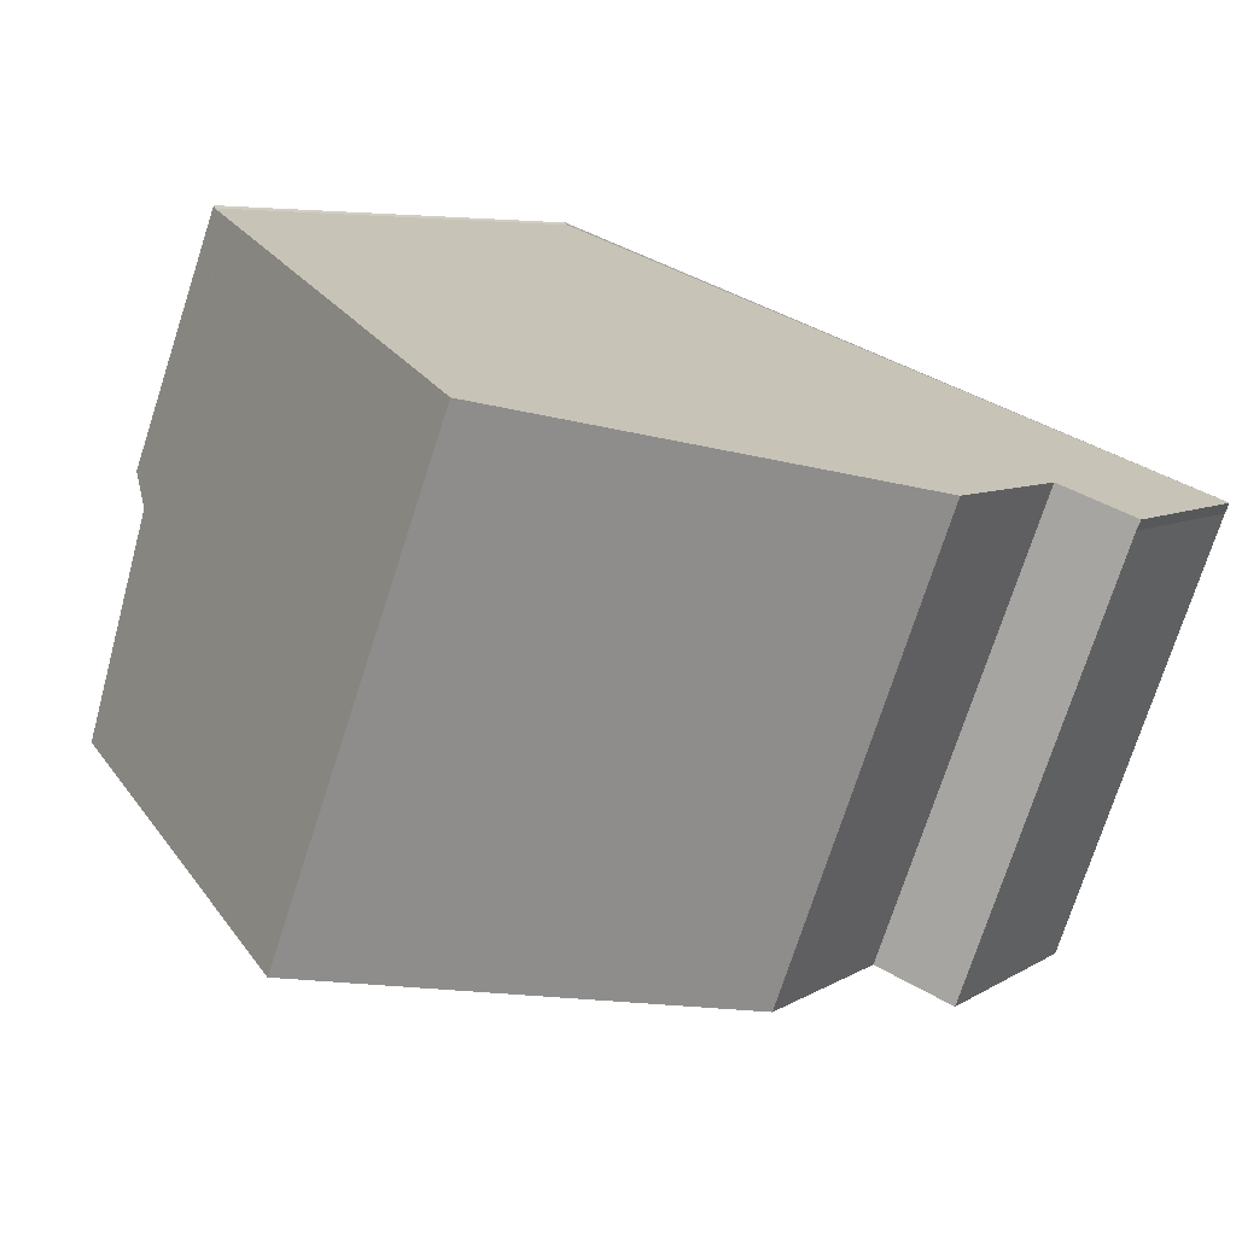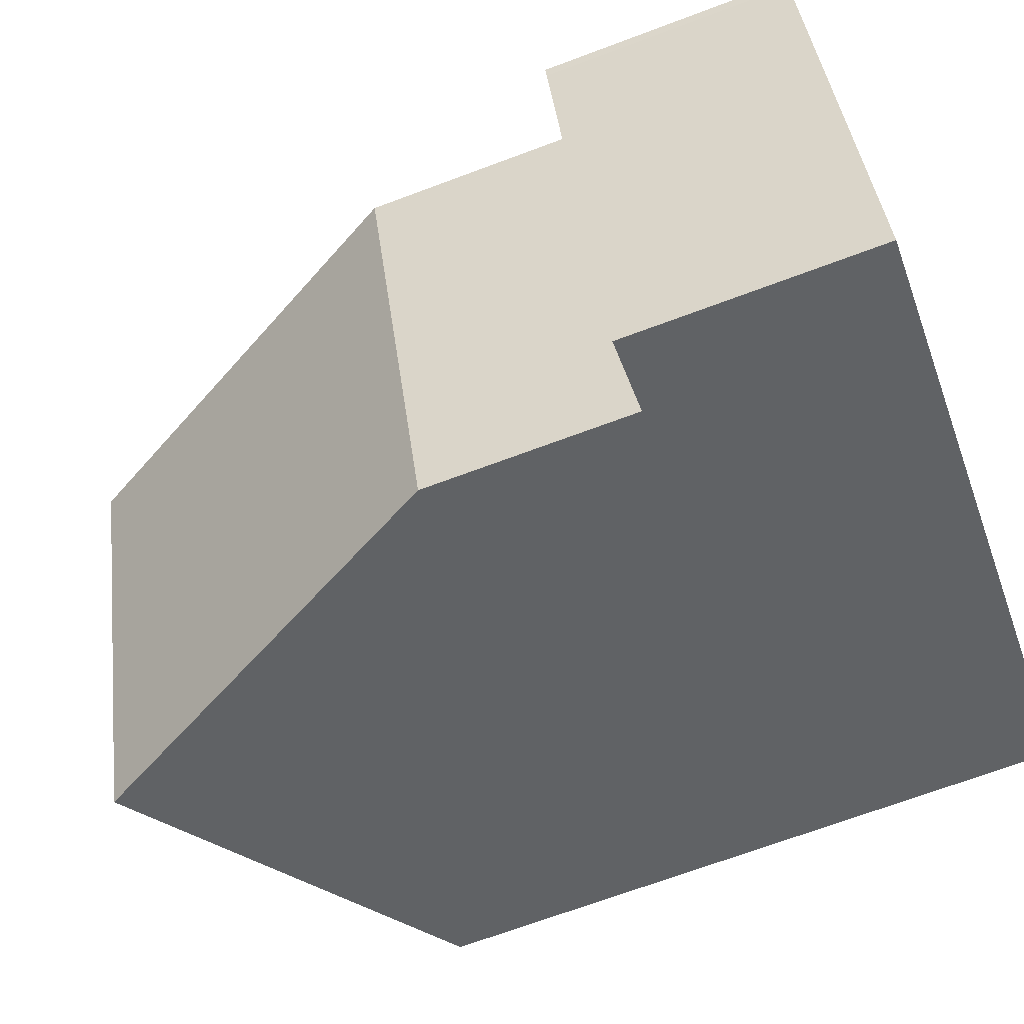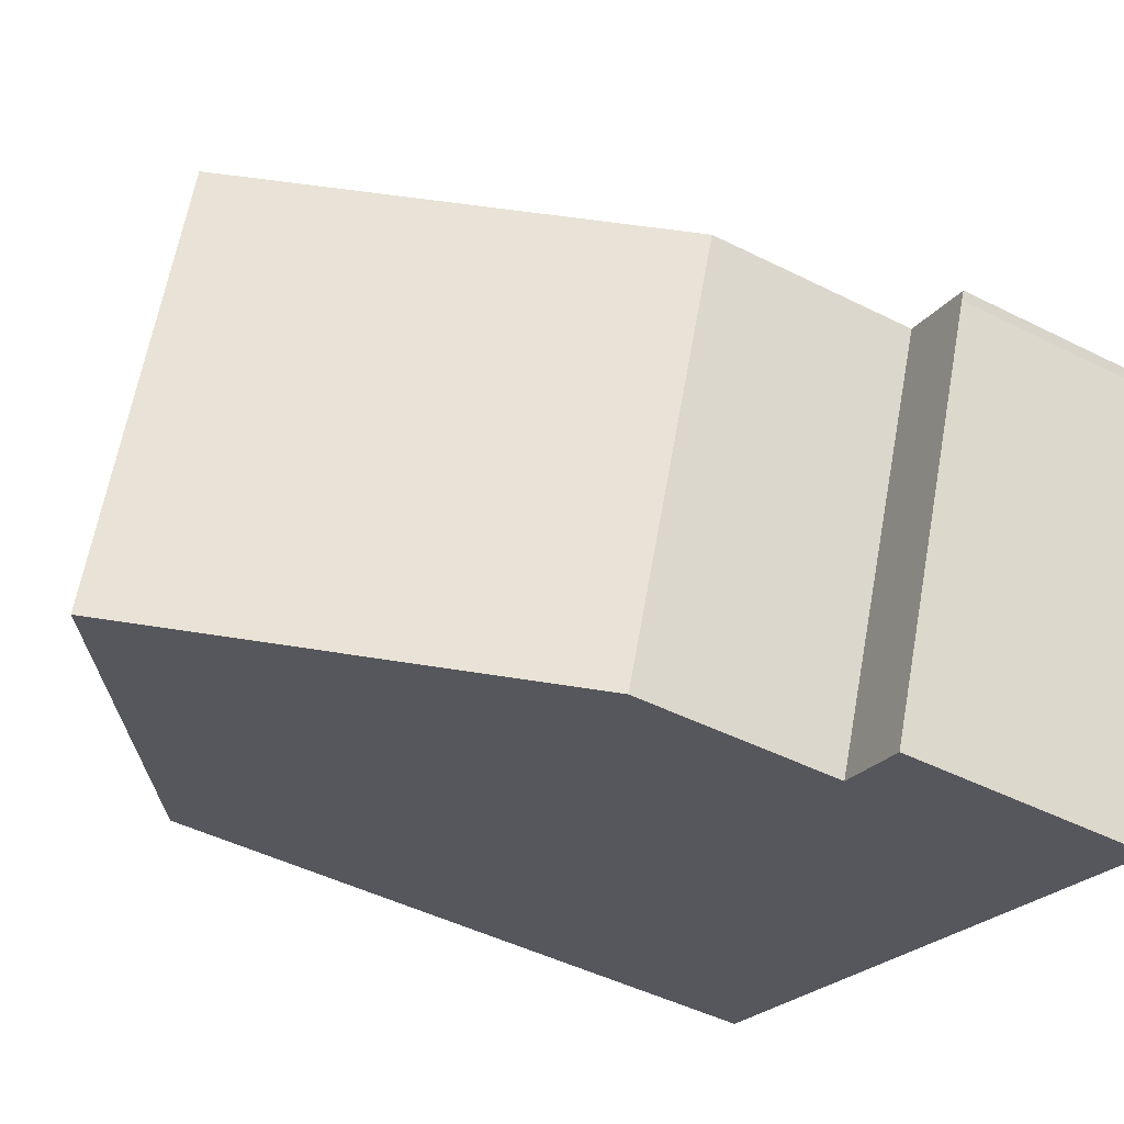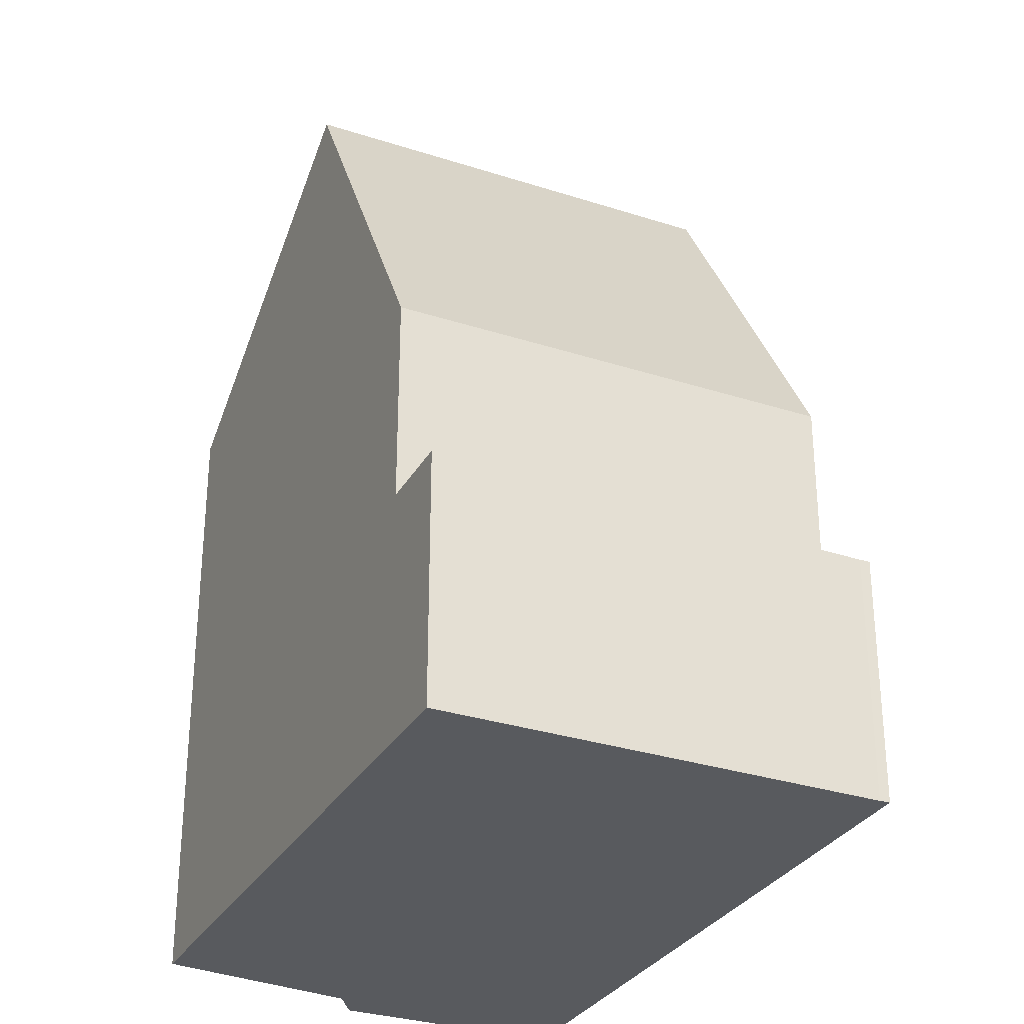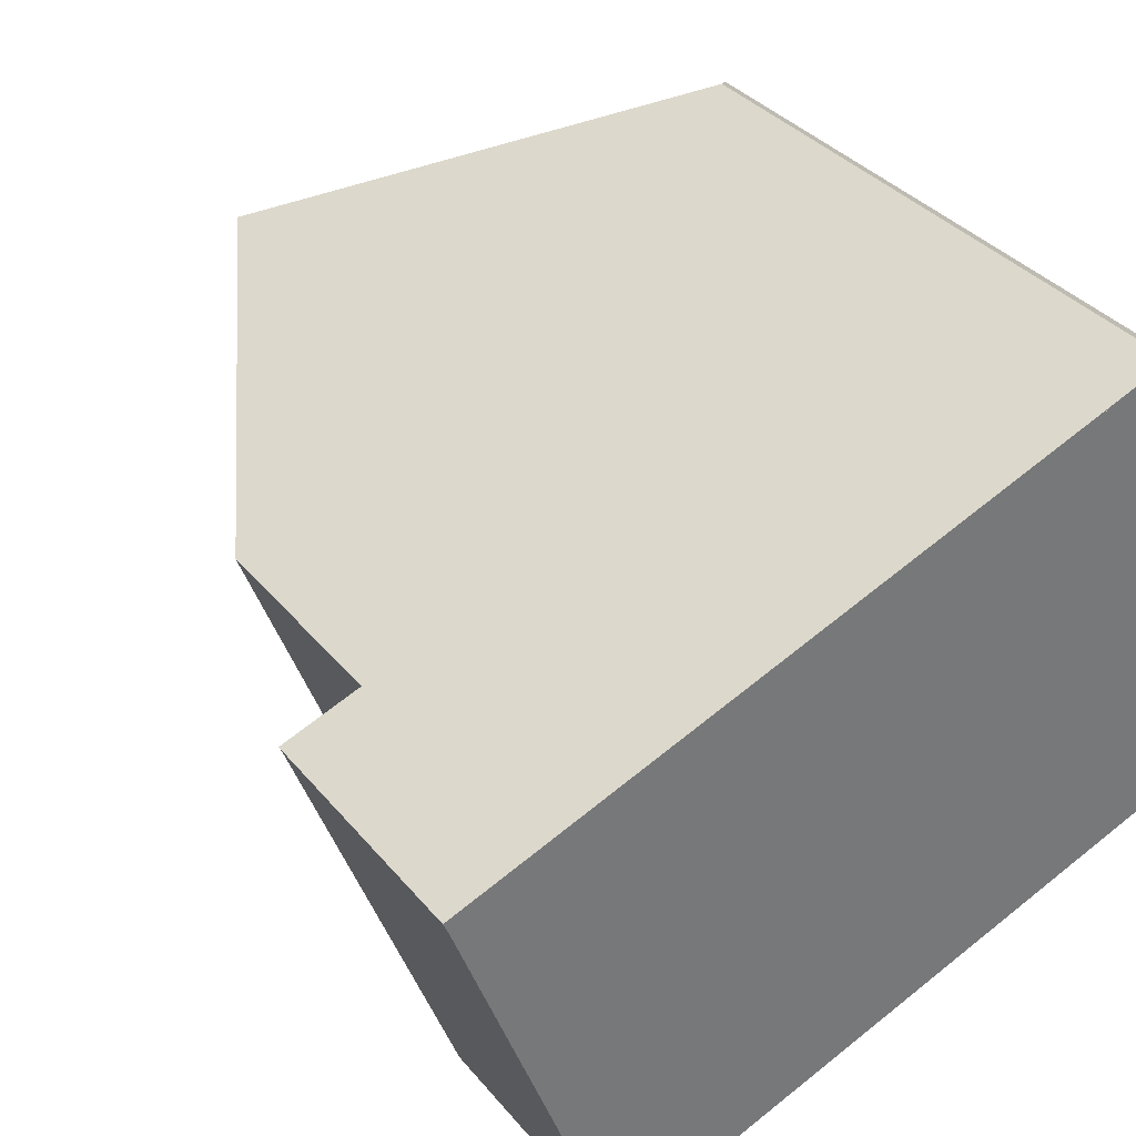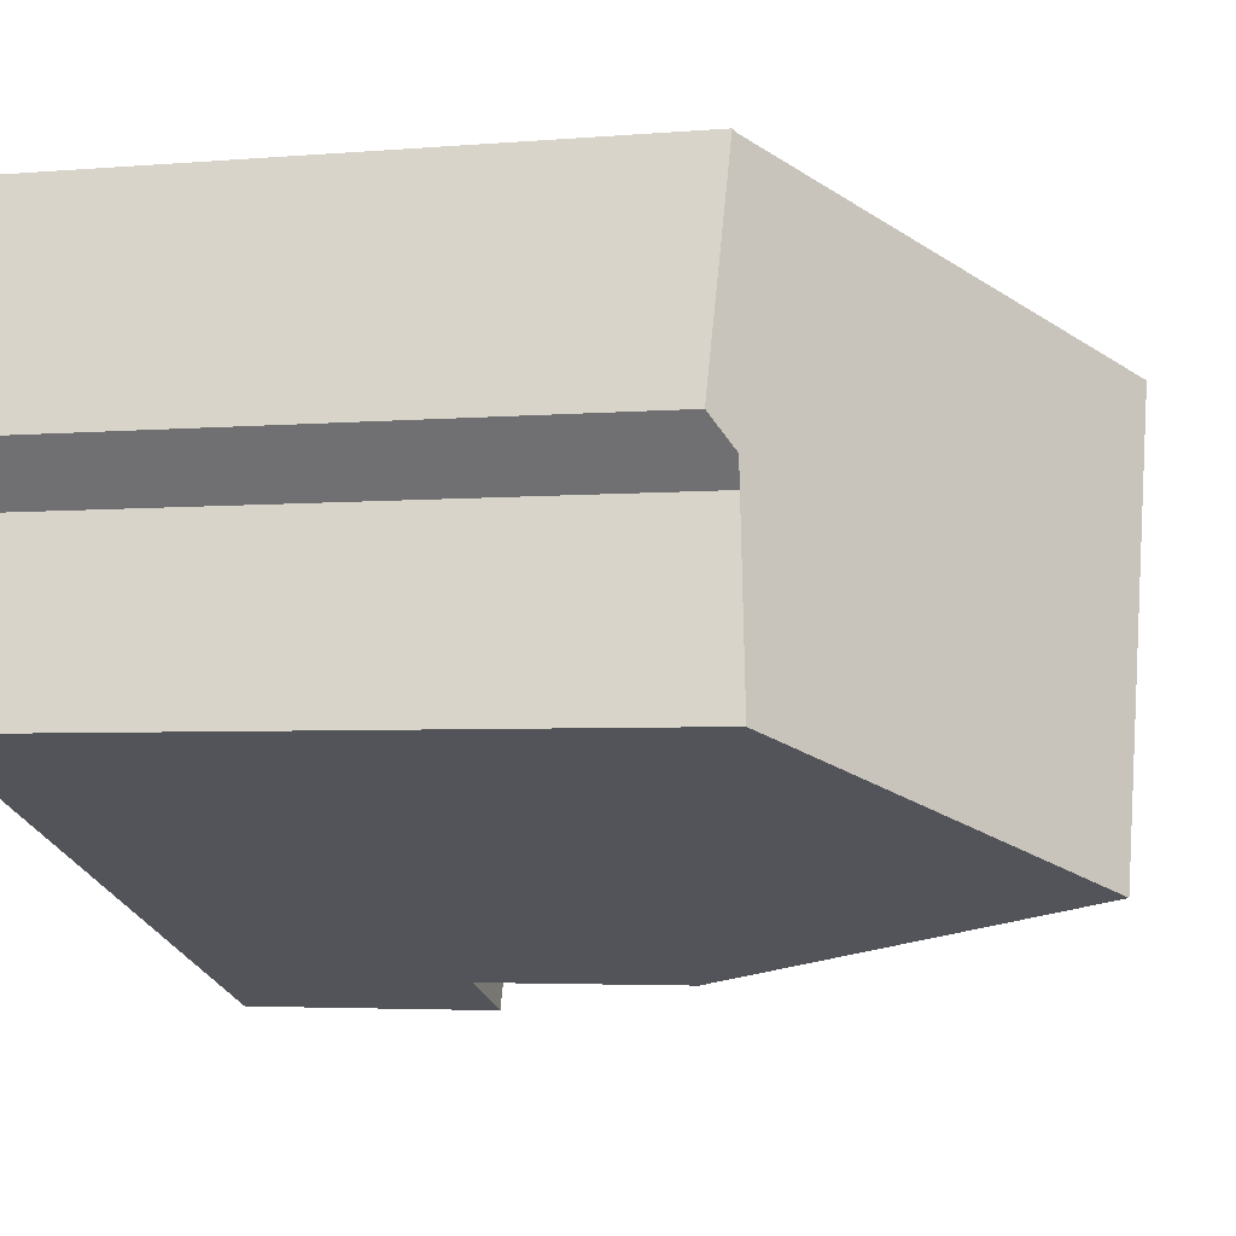
<metadata>
{"format":"obj","ext":"obj","renderer":"f3d","projection":"perspective","resolution":1024,"background":"white","views":[{"elev":5.7,"azim":27.8,"up":"+Y"},{"elev":-69.5,"azim":110.5,"up":"+Y"},{"elev":-46.4,"azim":60.1,"up":"+Y"},{"elev":-30.6,"azim":44.3,"up":"+Z"},{"elev":34.8,"azim":146.6,"up":"+Y"},{"elev":-3.9,"azim":-74.2,"up":"+Y"}]}
</metadata>
<code>
v -921.8 -1327 7.909
v -920.7 -1324 7.917
v -920.7 -1324 7.942
v -922.1 -1330 8.378
v -921.3 -1328 8.379
v -911.7 -1327 3.285
v -911.8 -1328 3.286
v -913.8 -1333 3.328
v -917.8 -1332 11.36
v -915.7 -1326 11.37
v -921.5 -1327 8.168
v -920.3 -1324 8.169
v -920.3 -1324 8.169
v -920.7 -1324 7.917
v -915.7 -1326 11.37
v -915.7 -1326 11.37
v -917.8 -1332 11.36
v -912.7 -1327 6.082
v -914.8 -1333 6.071
v -911.7 -1327 3.285
v -914.8 -1333 3.318
v -912.7 -1327 3.275
v -912.7 -1327 3.275
v -914.8 -1333 3.317
v -912.7 -1327 3.275
v -914.8 -1333 3.318
v -915.7 -1326 11.37
v -912.7 -1327 3.275
v -912.7 -1327 6.082
v -912.7 -1327 6.082
v -912.7 -1327 6.082
v -914.8 -1333 6.071
v -914.7 -1326 9.66
v -914.7 -1326 9.66
v -916.8 -1332 9.648
v -913.9 -1330 3.299
v -921.5 -1327 8.167
v -921.5 -1327 8.168
v -916.8 -1329 11.36
v -913.9 -1330 6.076
v -913.9 -1330 3.299
v -912.9 -1331 3.309
v -916.8 -1329 11.36
v -913.9 -1330 6.076
v -915.9 -1329 9.654
v -922.1 -1330 8.378
v -917.7 -1331 11.36
v -913.8 -1333 3.328
v -917.7 -1331 11.36
v -914.8 -1333 6.071
v -916.8 -1332 9.648
v -914.8 -1333 3.317
v -914.8 -1333 6.071
v -914.3 -1333 3.323
v -913.4 -1330 3.304
v -912.2 -1327 3.281
v -912.2 -1327 3.281
v -914.3 -1333 3.323
v -920.7 -1324 7.917
v -921.8 -1327 7.909
v -921.8 -1327 0
v -920.7 -1324 0
v -920.7 -1324 7.942
v -920.7 -1324 7.917
v -920.7 -1324 -8.882e-16
v -920.7 -1324 0
v -920.3 -1324 8.169
v -920.7 -1324 7.942
v -920.7 -1324 0
v -920.3 -1324 0
v -922.1 -1330 8.378
v -922.1 -1330 8.378
v -922.1 -1330 0
v -922.1 -1330 0
v -921.5 -1327 8.168
v -921.3 -1328 8.379
v -921.3 -1328 0
v -921.5 -1327 0
v -911.7 -1327 3.285
v -911.7 -1327 3.285
v -911.7 -1327 -4.441e-16
v -911.7 -1327 -4.441e-16
v -912.9 -1331 3.309
v -911.8 -1328 3.286
v -911.8 -1328 4.441e-16
v -912.9 -1331 -4.441e-16
v -914.3 -1333 3.323
v -913.8 -1333 3.328
v -913.8 -1333 4.441e-16
v -914.3 -1333 4.441e-16
v -922.1 -1330 8.378
v -917.8 -1332 11.36
v -917.8 -1332 0
v -922.1 -1330 0
v -921.5 -1327 8.167
v -921.5 -1327 8.168
v -921.5 -1327 0
v -921.5 -1327 0
v -915.7 -1326 11.37
v -920.3 -1324 8.169
v -920.3 -1324 0
v -915.7 -1326 1.776e-15
v -920.7 -1324 7.917
v -920.7 -1324 7.917
v -920.7 -1324 0
v -920.7 -1324 -8.882e-16
v -914.7 -1326 9.66
v -915.7 -1326 11.37
v -915.7 -1326 1.776e-15
v -914.7 -1326 0
v -911.8 -1328 3.286
v -911.7 -1327 3.285
v -911.7 -1327 -4.441e-16
v -911.8 -1328 4.441e-16
v -912.2 -1327 3.281
v -912.7 -1327 3.275
v -912.7 -1327 0
v -912.2 -1327 -4.441e-16
v -916.8 -1332 9.648
v -914.8 -1333 6.071
v -914.8 -1333 0
v -916.8 -1332 0
v -912.7 -1327 6.082
v -914.7 -1326 9.66
v -914.7 -1326 0
v -912.7 -1327 0
v -917.8 -1332 11.36
v -916.8 -1332 9.648
v -916.8 -1332 0
v -917.8 -1332 0
v -921.8 -1327 7.909
v -921.5 -1327 8.167
v -921.5 -1327 0
v -921.8 -1327 0
v -913.8 -1333 3.328
v -912.9 -1331 3.309
v -912.9 -1331 -4.441e-16
v -913.8 -1333 4.441e-16
v -921.3 -1328 8.379
v -922.1 -1330 8.378
v -922.1 -1330 0
v -921.3 -1328 0
v -913.8 -1333 3.328
v -913.8 -1333 3.328
v -913.8 -1333 4.441e-16
v -913.8 -1333 4.441e-16
v -911.7 -1327 3.285
v -912.2 -1327 3.281
v -912.2 -1327 -4.441e-16
v -911.7 -1327 -4.441e-16
v -914.8 -1333 3.318
v -914.3 -1333 3.323
v -914.3 -1333 4.441e-16
v -914.8 -1333 0
v -921.8 -1327 0
v -920.7 -1324 0
v -920.7 -1324 0
v -911.7 -1327 0
v -911.8 -1328 0
v -913.8 -1333 0
v -922.1 -1330 0
v -921.3 -1328 0
f 57 6 20 56
f 13 12 10 15
f 14 2 3 12 13
f 38 11 37
f 47 9 4 46
f 54 48 8 58
f 36 28 29 40
f 28 25 18 29
f 34 31 30 33
f 50 32 35 51
f 33 27 16 34
f 51 35 17 49
f 37 1 14 13 38
f 38 13 15 39
f 56 20 7 42 55
f 52 36 40 53
f 45 33 30 44
f 43 27 33 45
f 46 5 11 38 39 47
f 55 42 48 54
f 51 45 44 50
f 49 43 45 51
f 53 19 26 52
f 54 24 41 55
f 56 22 23 57
f 58 21 24 54
f 55 41 22 56
f 60 61 62 59
f 64 65 66 63
f 68 69 70 67
f 72 73 74 71
f 76 77 78 75
f 80 81 82 79
f 84 85 86 83
f 88 89 90 87
f 92 93 94 91
f 96 97 98 95
f 100 101 102 99
f 104 105 106 103
f 108 109 110 107
f 112 113 114 111
f 116 117 118 115
f 120 121 122 119
f 124 125 126 123
f 128 129 130 127
f 132 133 134 131
f 136 137 138 135
f 140 141 142 139
f 144 145 146 143
f 148 149 150 147
f 152 153 154 151
f 156 157 158 159 160 161 162 155

</code>
